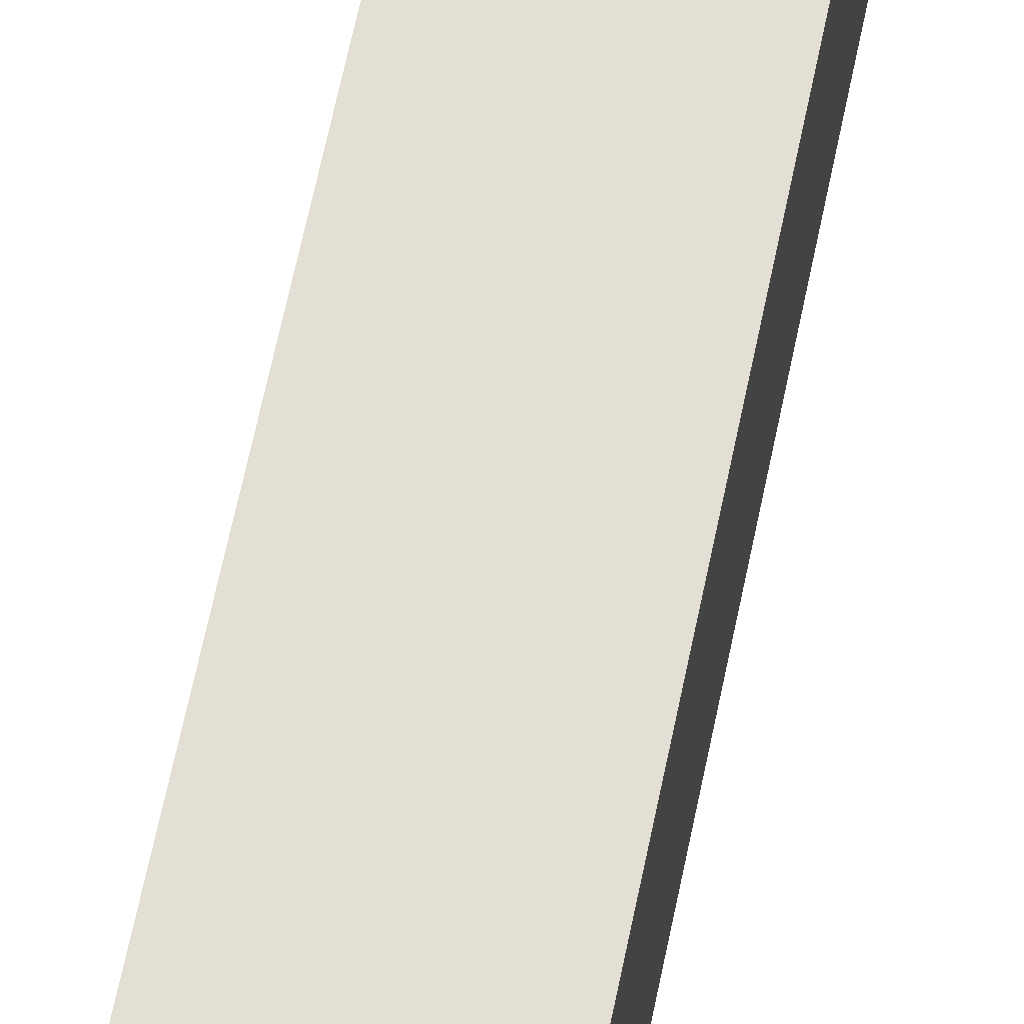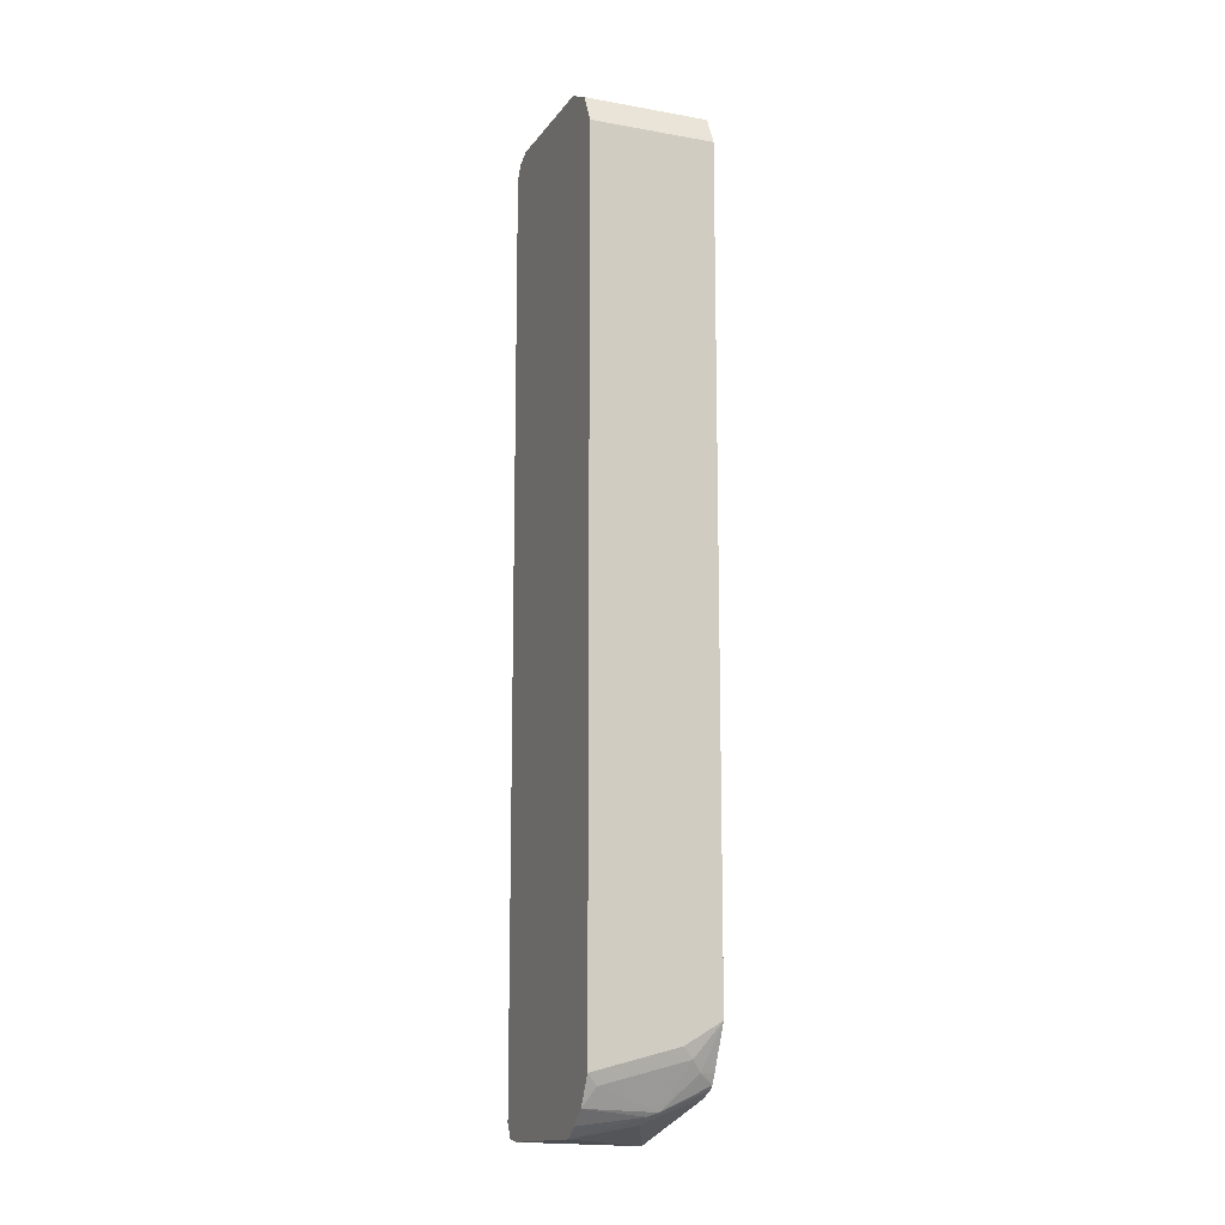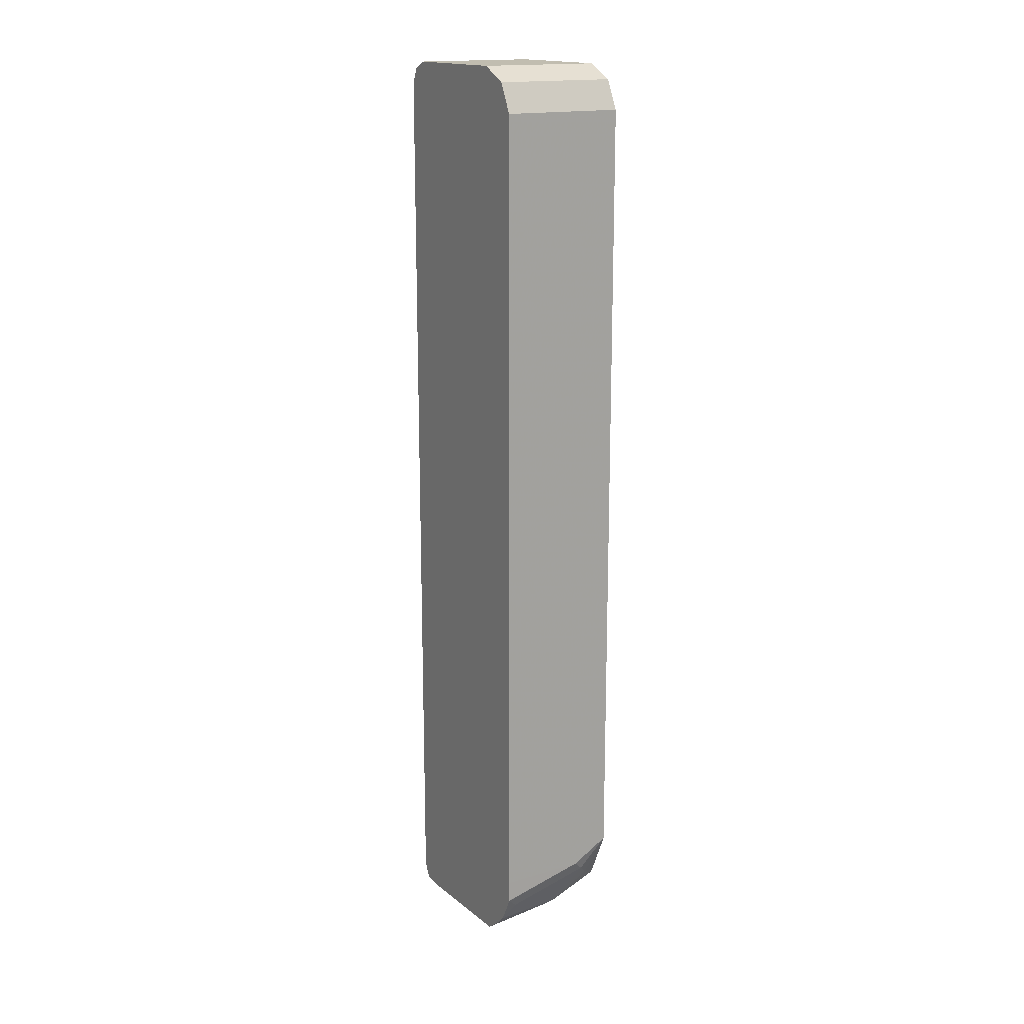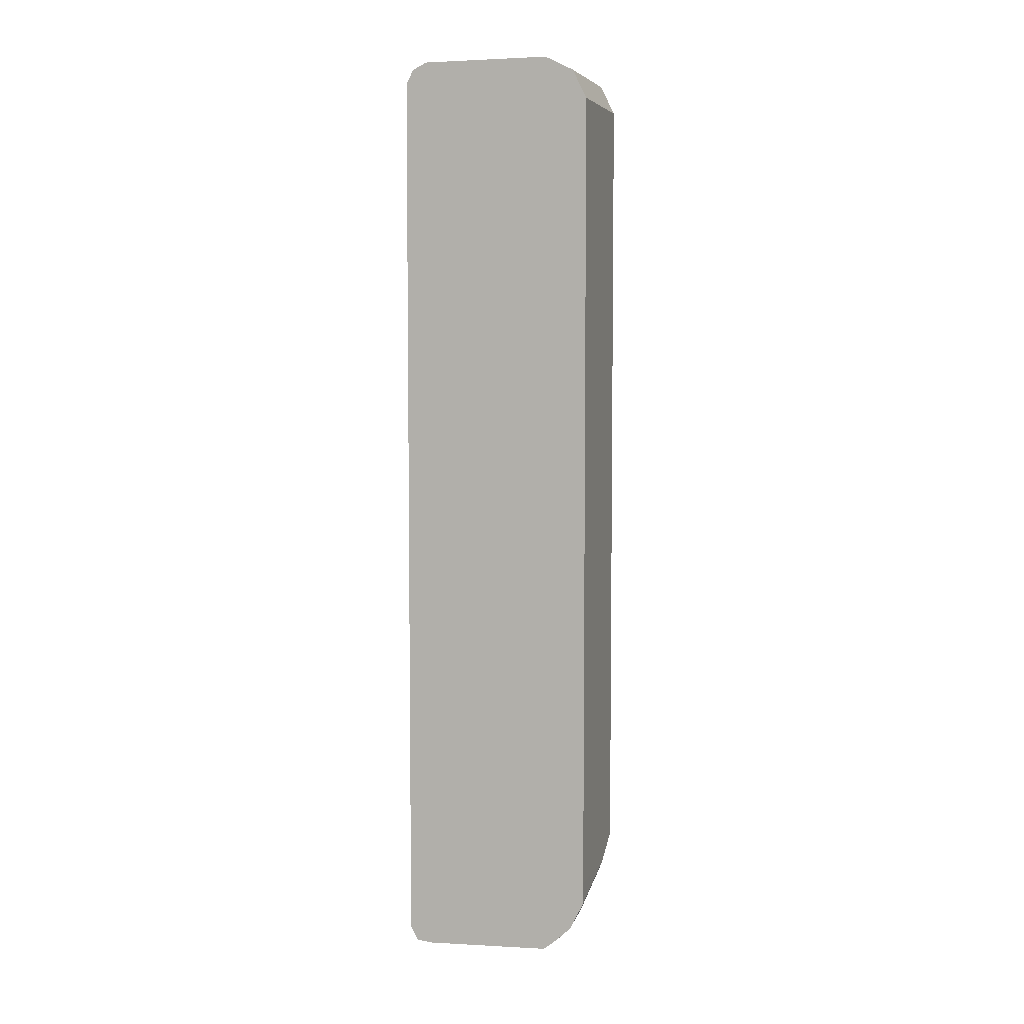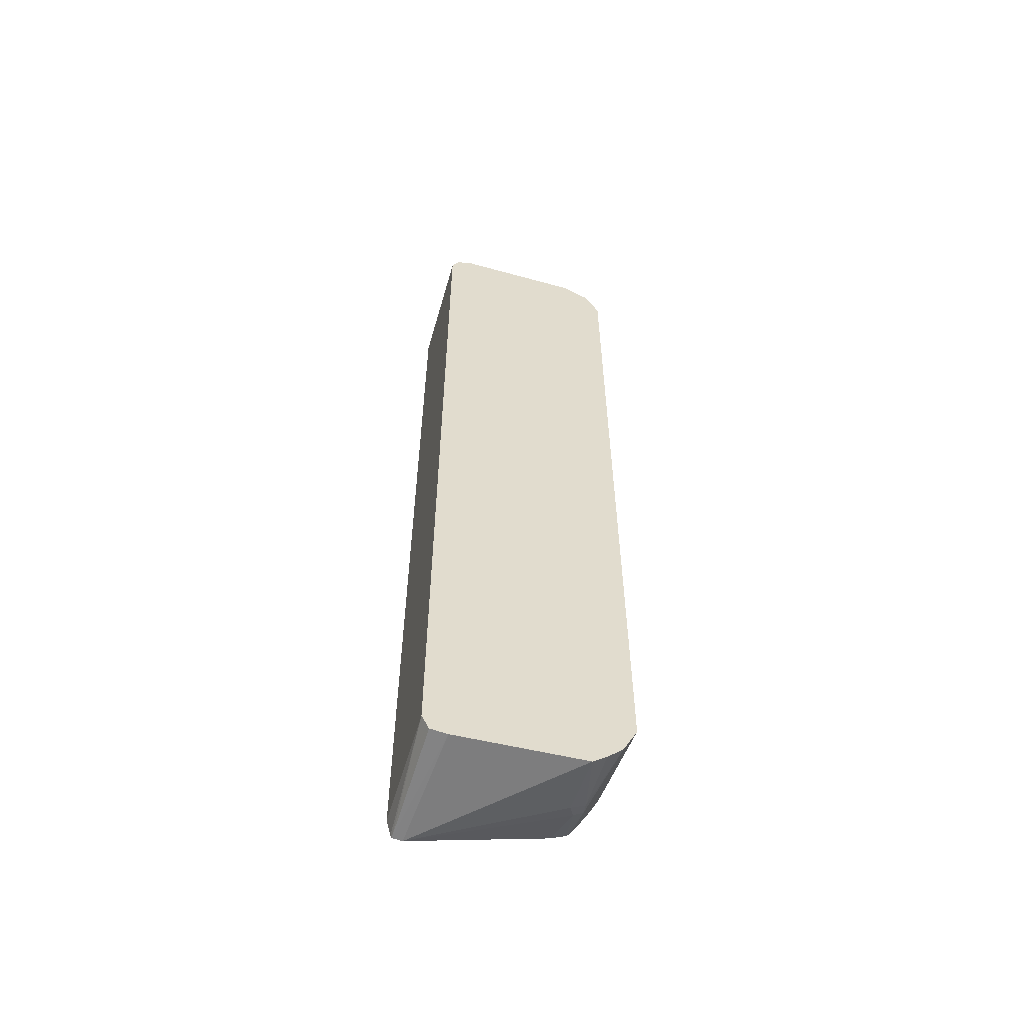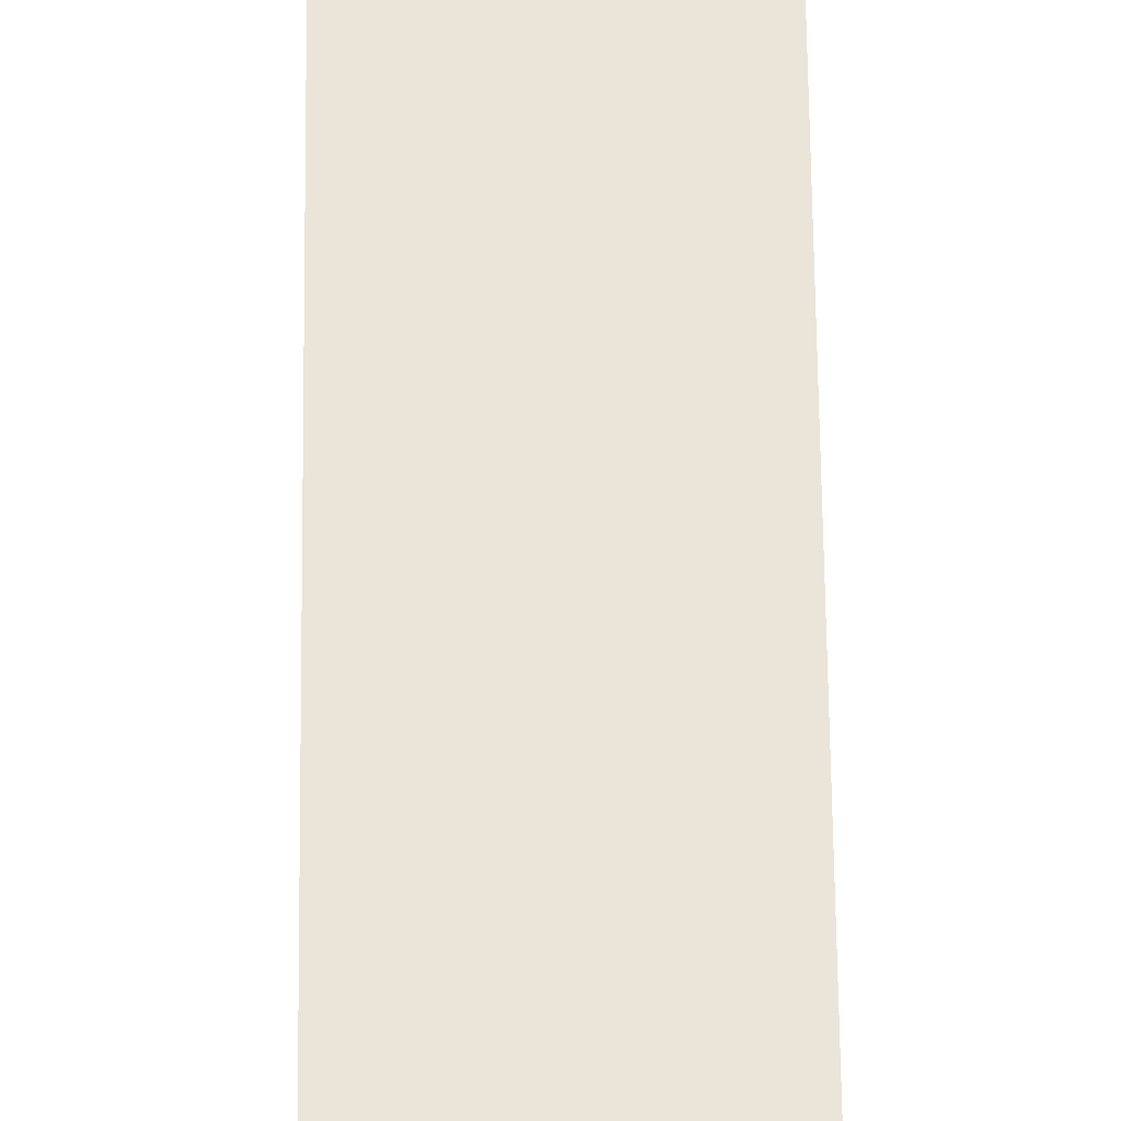
<metadata>
{"format":"obj","ext":"obj","renderer":"f3d","projection":"perspective","resolution":1024,"background":"white","views":[{"elev":66.3,"azim":-168.2,"up":"+Y"},{"elev":-12.7,"azim":-22.2,"up":"+Z"},{"elev":16.7,"azim":-31.0,"up":"+Z"},{"elev":5.3,"azim":-73.5,"up":"+Z"},{"elev":-57.4,"azim":-106.0,"up":"+Z"},{"elev":59.3,"azim":179.4,"up":"+Y"}]}
</metadata>
<code>
v -0.4212 -0.3046 -0.2084
v -0.4212 -0.3079 -0.2216
v -0.5127 -0.3046 -0.2084
v -0.4212 -0.3046 0.4648
v -0.4212 -0.3087 -0.2237
v -0.5127 -0.3099 -0.2191
v -0.5127 -0.3046 0.4648
v -0.4212 -0.306 0.4678
v -0.4212 -0.3162 -0.2243
v -0.5127 -0.3223 -0.2204
v -0.5127 -0.3098 0.4754
v -0.4212 -0.3099 0.4755
v -0.4649 -0.4167 -0.2084
v -0.5127 -0.4165 -0.2162
v -0.5127 -0.3225 -0.2204
v -0.4212 -0.4167 -0.1923
v -0.4542 -0.4221 -0.203
v -0.5127 -0.3099 0.4755
v -0.4212 -0.3129 0.477
v -0.4568 -0.4288 -0.2004
v -0.4649 -0.4274 -0.203
v -0.5127 -0.4268 -0.2083
v -0.4212 -0.4274 -0.187
v -0.5127 -0.3205 0.4807
v -0.4212 -0.3206 0.4808
v -0.5127 -0.4381 -0.1976
v -0.4212 -0.4306 -0.184
v -0.4328 -0.4388 -0.1763
v -0.4408 -0.4448 -0.1683
v -0.5049 -0.4448 -0.1843
v -0.5127 -0.438 -0.1977
v -0.5127 -0.3206 0.4808
v -0.4212 -0.4167 0.4808
v -0.5127 -0.4435 -0.1869
v -0.4212 -0.4344 -0.1763
v -0.4212 -0.4488 -0.1442
v -0.4488 -0.4488 -0.1602
v -0.5127 -0.4487 -0.1765
v -0.5127 -0.4167 0.4808
v -0.5127 -0.4172 0.4806
v -0.4212 -0.4212 0.4786
v -0.4212 -0.4488 0.4488
v -0.5127 -0.4487 -0.1763
v -0.5127 -0.4488 -0.1602
v -0.4212 -0.4381 0.4702
v -0.5127 -0.4381 0.4702
v -0.4212 -0.4386 0.4693
v -0.5127 -0.4488 0.4488
f 20 30 26
f 19 24 25
f 20 26 21
f 20 29 30
f 20 27 28
f 20 28 29
f 18 24 19
f 20 23 27
f 17 23 20
f 9 16 17
f 14 21 22
f 13 21 14
f 13 20 21
f 13 17 20
f 12 18 19
f 11 18 12
f 9 17 13
f 9 15 10
f 21 26 31
f 16 23 17
f 21 31 22
f 45 46 47
f 25 32 39
f 9 14 15
f 46 48 47
f 42 47 48
f 40 46 45
f 40 45 41
f 37 44 43
f 37 43 38
f 36 44 37
f 36 48 44
f 36 42 48
f 33 39 40
f 33 40 41
f 30 38 34
f 29 38 30
f 29 37 38
f 29 36 37
f 28 36 29
f 28 35 36
f 27 35 28
f 26 30 34
f 25 39 33
f 24 32 25
f 9 13 14
f 3 32 24
f 7 11 8
f 1 9 5
f 1 16 9
f 1 23 16
f 1 27 23
f 1 35 27
f 1 36 35
f 1 42 36
f 1 47 42
f 1 45 47
f 1 41 45
f 1 33 41
f 1 25 33
f 1 19 25
f 1 12 19
f 1 4 8
f 1 7 4
f 1 3 7
f 1 2 3
f 8 11 12
f 1 5 2
f 2 5 3
f 1 8 12
f 3 6 10
f 5 10 6
f 3 5 6
f 5 9 10
f 4 7 8
f 3 18 11
f 3 24 18
f 3 39 32
f 3 40 39
f 3 46 40
f 3 48 46
f 3 11 7
f 3 43 44
f 3 38 43
f 3 34 38
f 3 26 34
f 3 10 15
f 3 31 26
f 3 22 31
f 3 14 22
f 3 44 48
f 3 15 14

</code>
